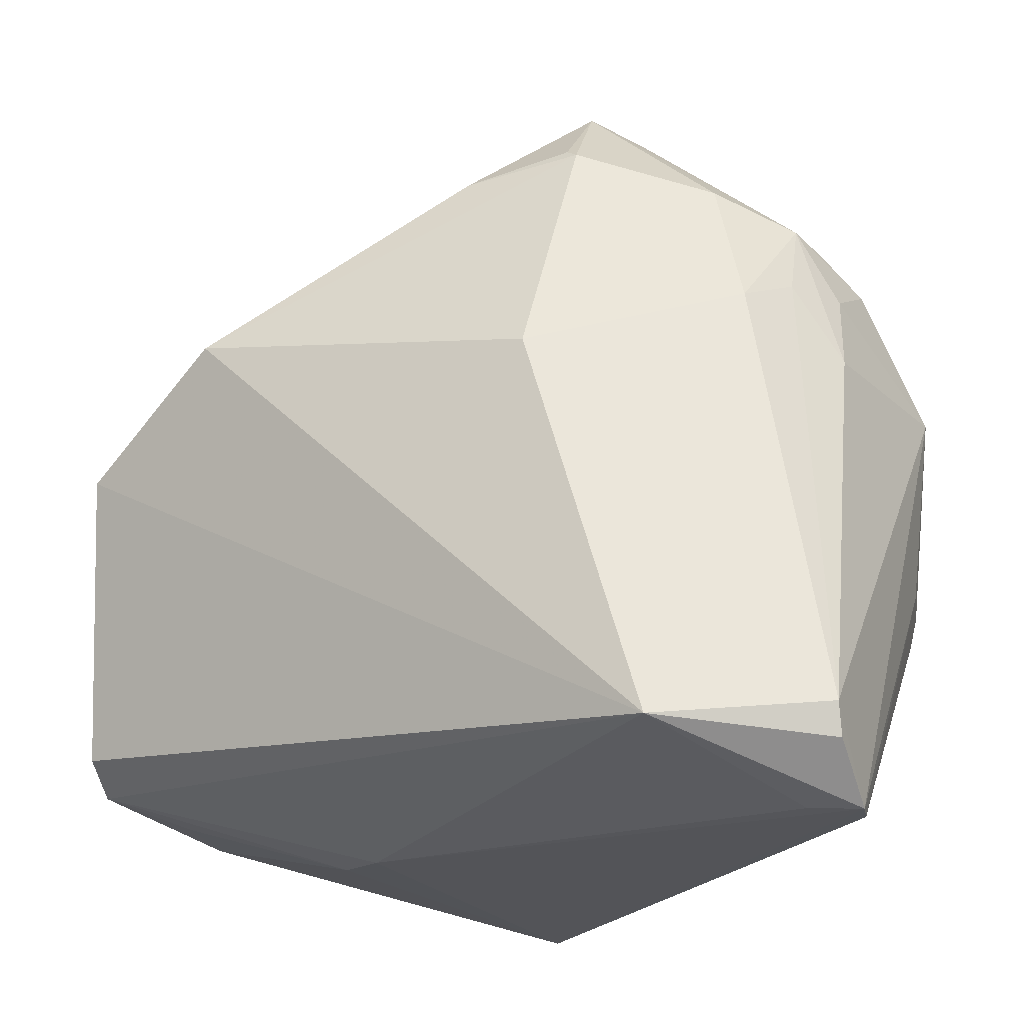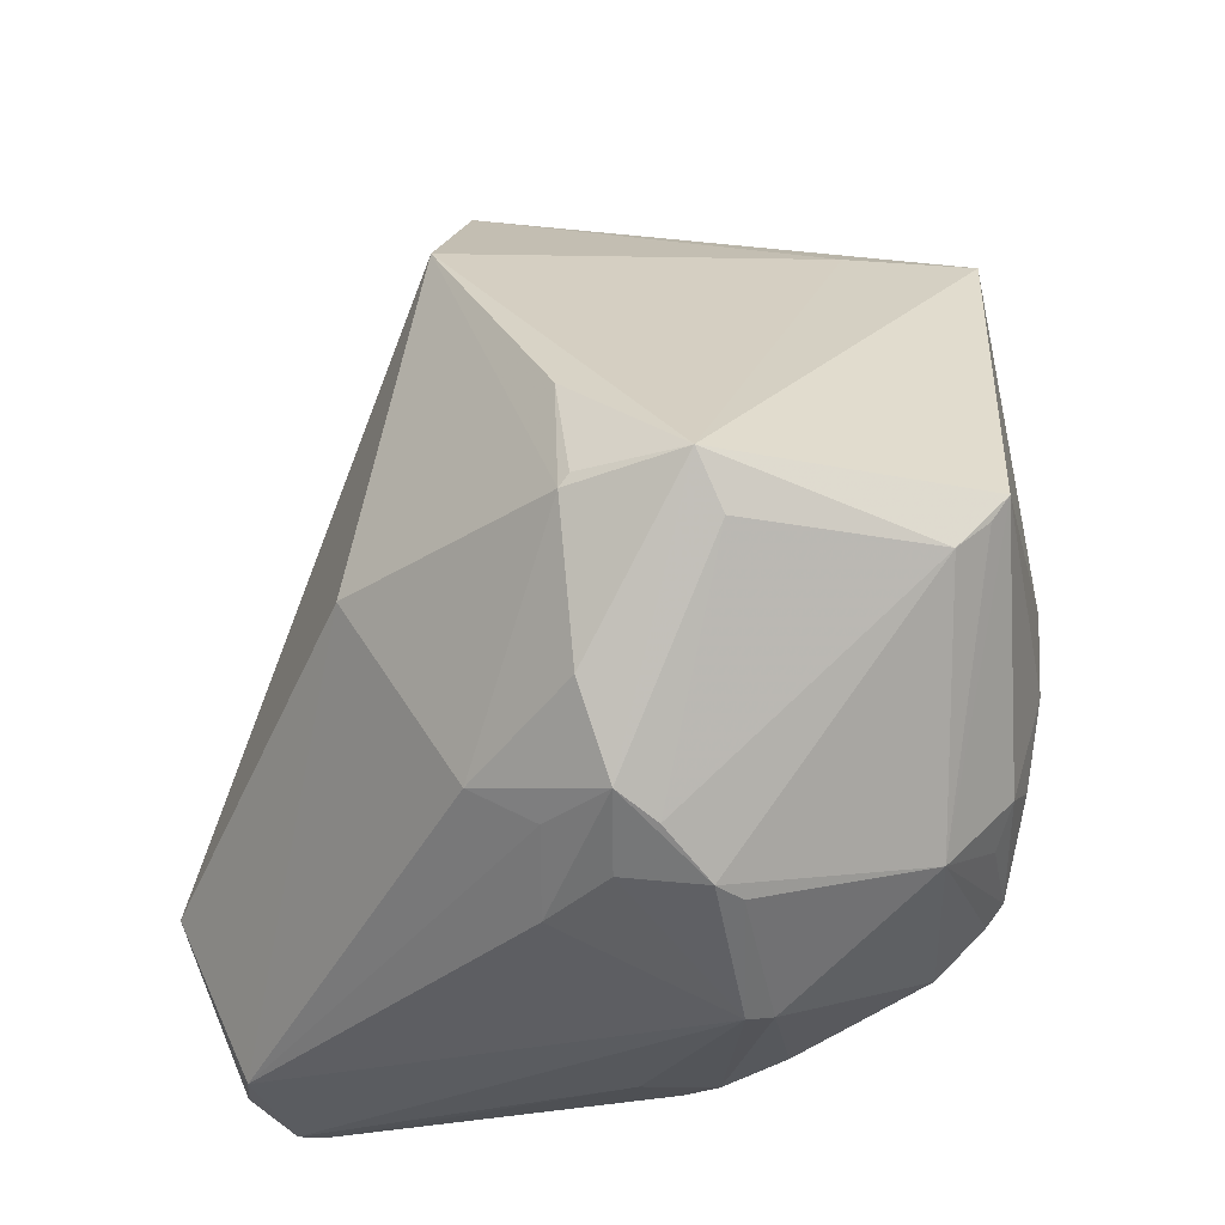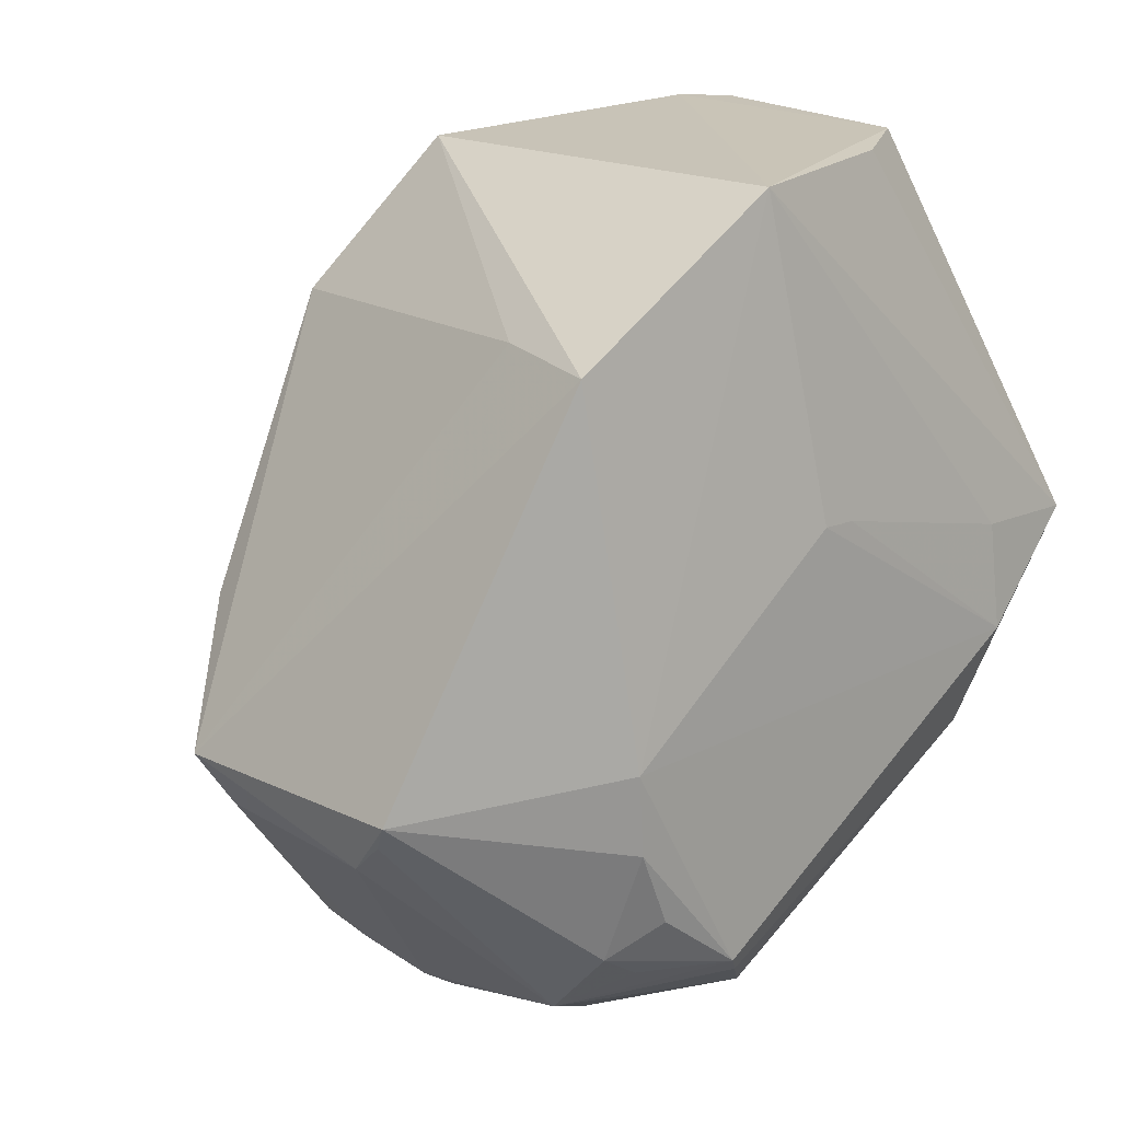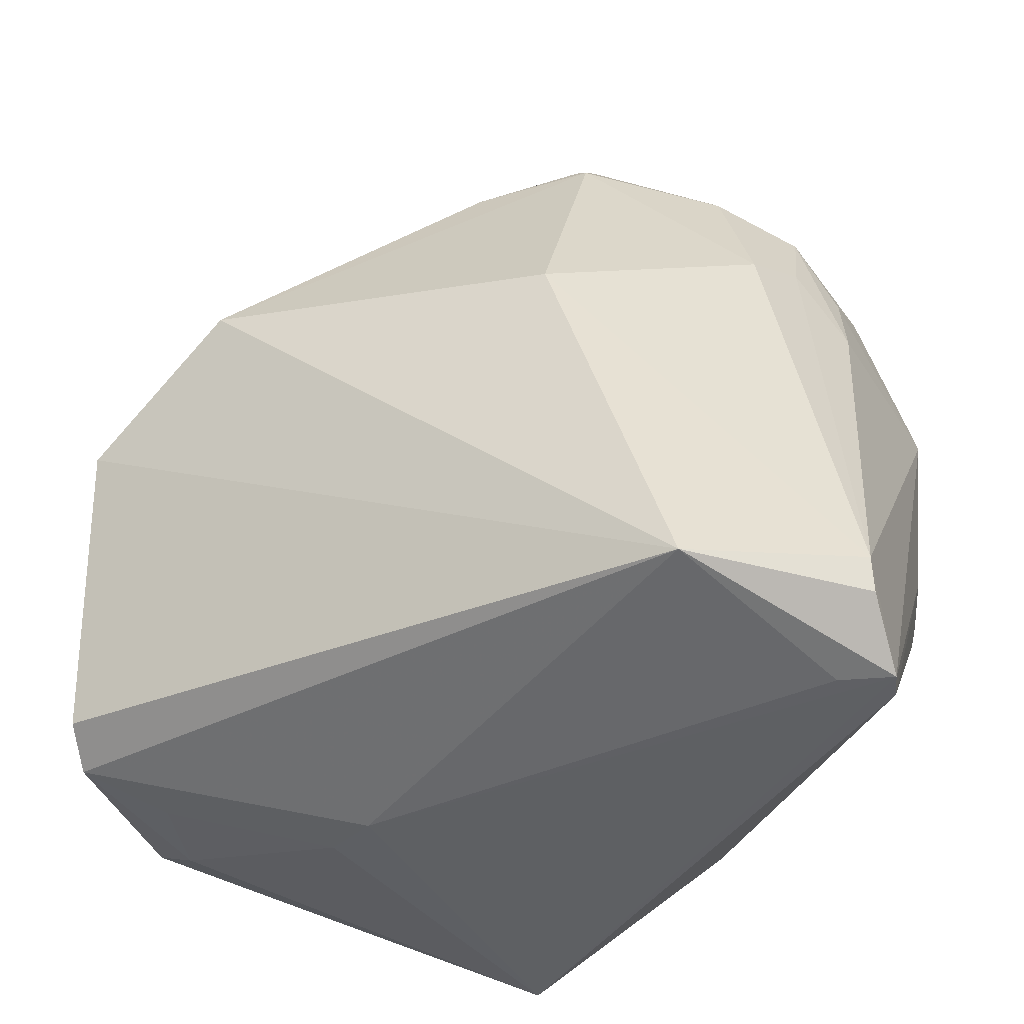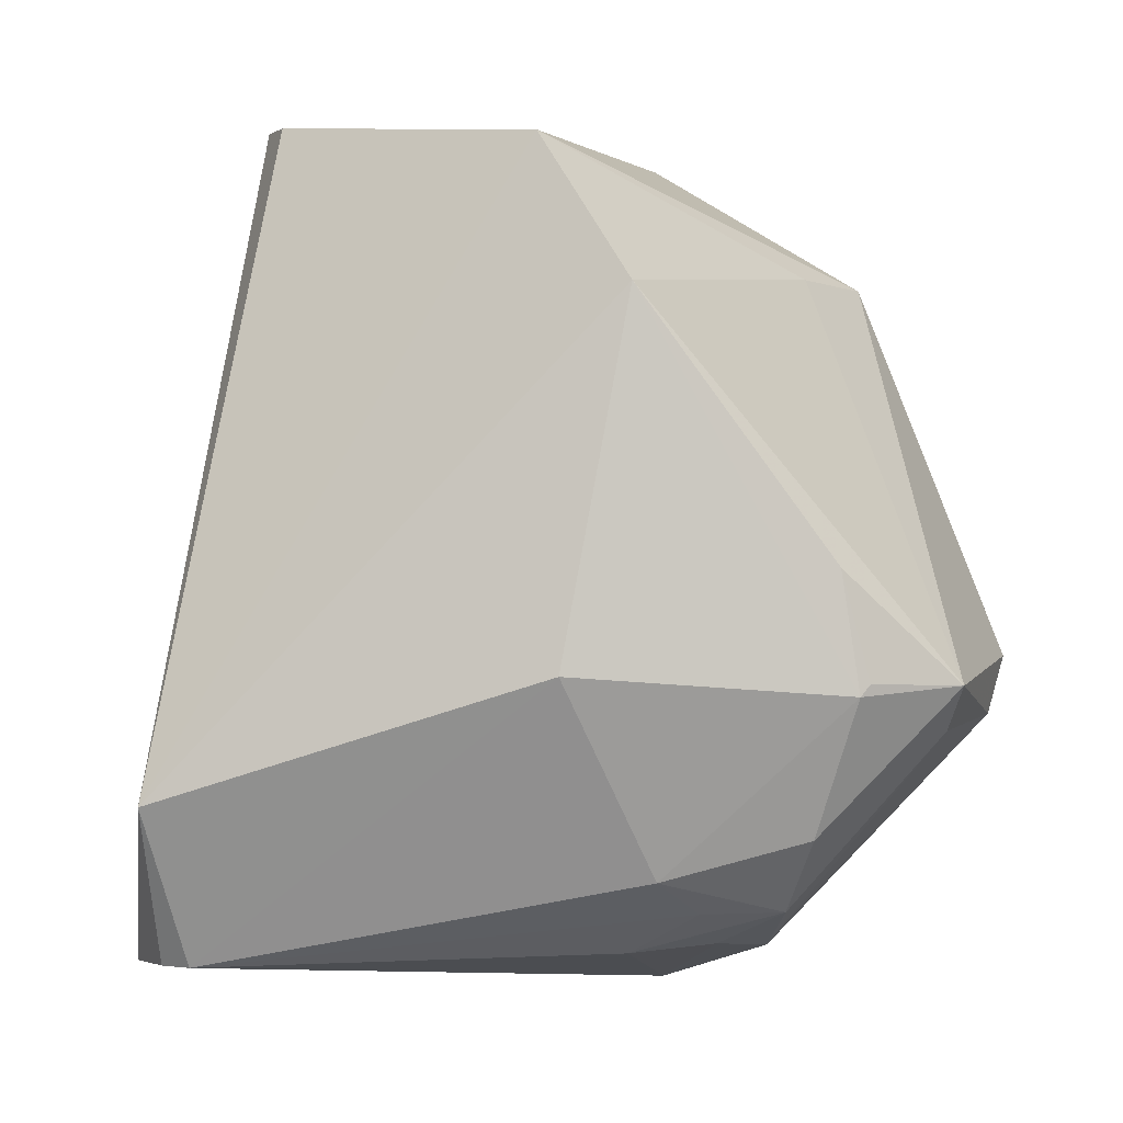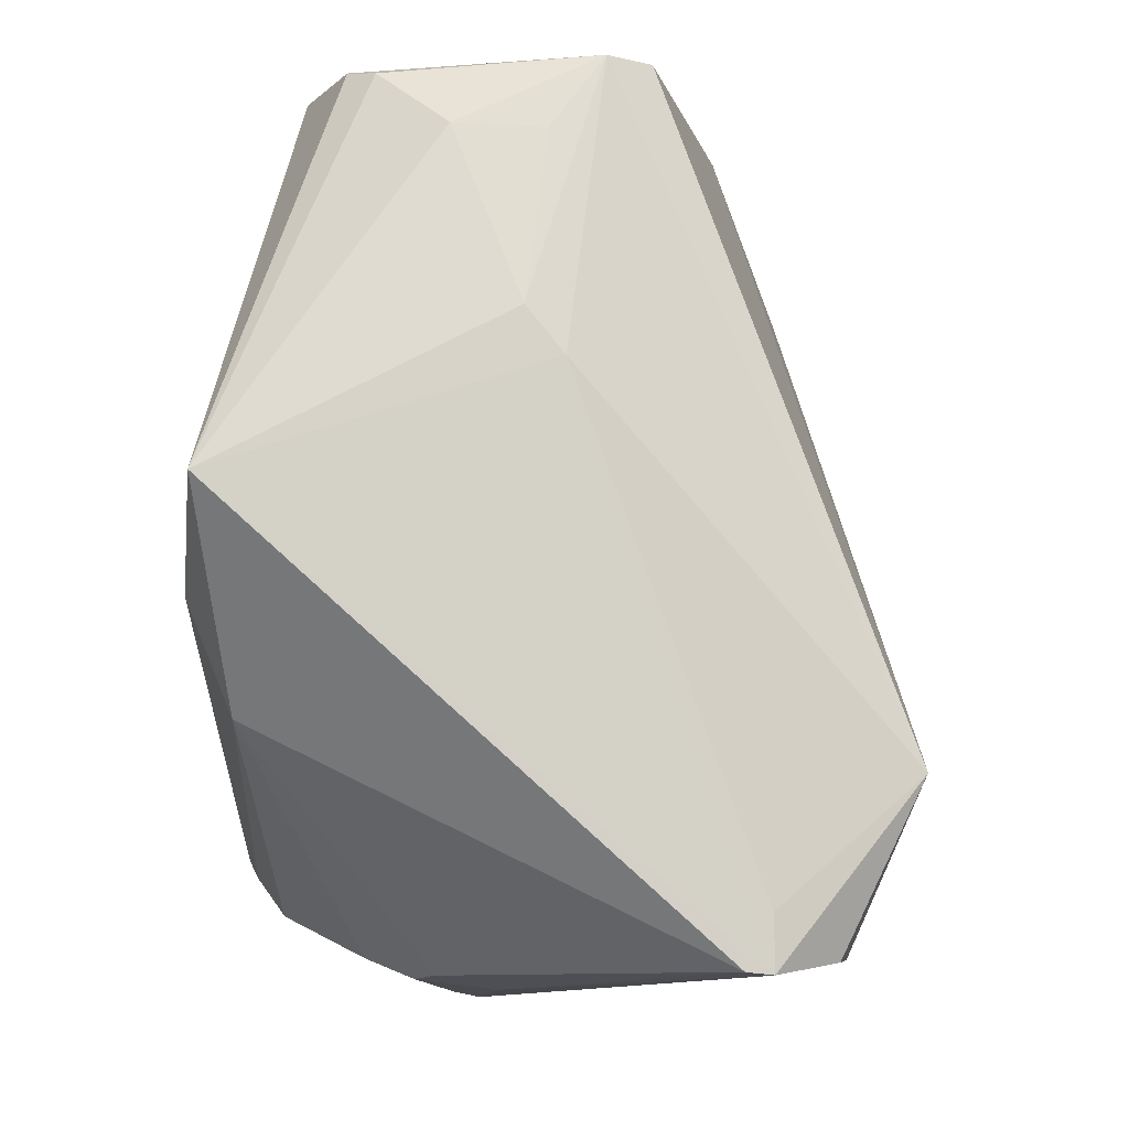
<metadata>
{"format":"obj","ext":"obj","renderer":"f3d","projection":"perspective","resolution":1024,"background":"white","views":[{"elev":-17.9,"azim":-73.5,"up":"+Z"},{"elev":-32.5,"azim":-17.4,"up":"+Y"},{"elev":18.2,"azim":45.7,"up":"+Y"},{"elev":-36.2,"azim":-78.0,"up":"+Z"},{"elev":2.4,"azim":-72.7,"up":"+Y"},{"elev":-6.4,"azim":-177.9,"up":"+Y"}]}
</metadata>
<code>
v 0.006994 -0.05328 0.1491
v 0.01662 -0.06872 0.1236
v 0.01315 -0.01217 0.1177
v -0.007637 -0.03046 0.08664
v -0.02969 -0.07552 0.09298
v 0.01493 -0.04239 0.08312
v 0.01629 -0.05116 0.1334
v -0.007749 -0.07545 0.1326
v -0.02651 -0.02414 0.1268
v 0.003558 -0.01184 0.09371
v -0.02449 -0.07627 0.08612
v 0.01312 -0.06646 0.1336
v 0.01281 -0.02287 0.1357
v 0.01623 -0.03725 0.1139
v -0.01653 -0.01099 0.09524
v -0.01434 -0.05393 0.1491
v -0.002163 -0.01662 0.08988
v 0.009621 -0.01175 0.102
v -0.01054 -0.03407 0.08659
v -0.0001866 -0.07708 0.1039
v -0.002247 -0.07959 0.1227
v 0.01614 -0.05751 0.1328
v 0.007838 -0.07213 0.1336
v -0.02131 -0.01244 0.1179
v 0.01595 -0.04156 0.09326
v 0.01674 -0.05008 0.09291
v -0.0354 -0.06263 0.09163
v 0.003189 -0.0577 0.1484
v 0.003073 -0.02245 0.1332
v -0.02306 -0.06841 0.1278
v -0.01324 -0.01098 0.09267
v 0.005872 -0.01124 0.09562
v 0.01332 -0.05875 0.09343
v -0.01651 -0.07506 0.1237
v -0.004541 -0.07827 0.1071
v 0.01308 -0.07309 0.1191
v 0.01586 -0.06361 0.1301
v -0.005474 -0.07574 0.1318
v 0.01305 -0.06863 0.1302
v 0.01619 -0.03739 0.111
v -0.02911 -0.07558 0.09041
v -0.02445 -0.07208 0.0864
v -0.01551 -0.07142 0.1358
v 0.005772 -0.05527 0.1485
v -0.03109 -0.05257 0.1227
v -0.009181 -0.01688 0.09046
v -0.02247 -0.07604 0.0859
v -0.01364 -0.07445 0.13
v -0.01847 -0.07141 0.1299
v 0.001548 -0.07748 0.1069
v -0.0001793 -0.07917 0.1227
v 0.01573 -0.07014 0.1223
v -0.01182 -0.05763 0.1474
v -0.01208 -0.07292 0.1349
v -0.01888 -0.06537 0.1387
v -0.02125 -0.05436 0.1426
v 0.005637 -0.07606 0.11
v -0.02111 -0.04494 0.1411
v -0.02066 -0.05343 0.1432
f 13 7 3
f 13 1 7
f 14 3 7
f 16 1 13
f 17 10 6
f 17 6 4
f 18 3 6
f 19 4 6
f 19 6 11
f 21 5 11
f 22 7 1
f 22 1 12
f 22 2 7
f 23 12 1
f 24 13 3
f 24 3 15
f 25 6 3
f 26 14 7
f 26 7 2
f 26 6 25
f 27 24 15
f 27 9 24
f 28 1 16
f 28 8 23
f 29 16 13
f 29 9 16
f 29 24 9
f 29 13 24
f 31 10 17
f 31 4 19
f 31 27 15
f 31 19 27
f 32 18 6
f 32 6 10
f 32 10 31
f 32 3 18
f 32 31 15
f 32 15 3
f 33 6 26
f 33 26 2
f 34 5 21
f 35 21 11
f 37 22 12
f 37 12 2
f 37 2 22
f 38 23 8
f 38 8 21
f 39 23 2
f 39 2 12
f 39 12 23
f 40 25 3
f 40 3 14
f 40 26 25
f 40 14 26
f 41 27 11
f 41 11 5
f 41 5 27
f 42 27 19
f 42 19 11
f 42 11 27
f 44 28 23
f 44 23 1
f 44 1 28
f 45 27 5
f 45 5 30
f 45 9 27
f 46 31 17
f 46 17 4
f 46 4 31
f 47 33 20
f 47 11 6
f 47 6 33
f 47 35 11
f 47 20 35
f 48 34 21
f 48 21 8
f 48 43 34
f 48 8 43
f 49 30 5
f 49 5 34
f 49 43 30
f 49 34 43
f 50 35 20
f 50 21 35
f 51 36 23
f 51 21 50
f 51 38 21
f 51 23 38
f 52 2 23
f 52 23 36
f 52 36 33
f 52 33 2
f 53 28 16
f 53 16 43
f 54 43 8
f 54 8 28
f 54 53 43
f 54 28 53
f 55 43 16
f 55 30 43
f 56 9 45
f 56 55 16
f 56 45 30
f 56 30 55
f 57 50 20
f 57 20 33
f 57 33 36
f 57 51 50
f 57 36 51
f 58 16 9
f 58 9 56
f 59 58 56
f 59 56 16
f 59 16 58

</code>
